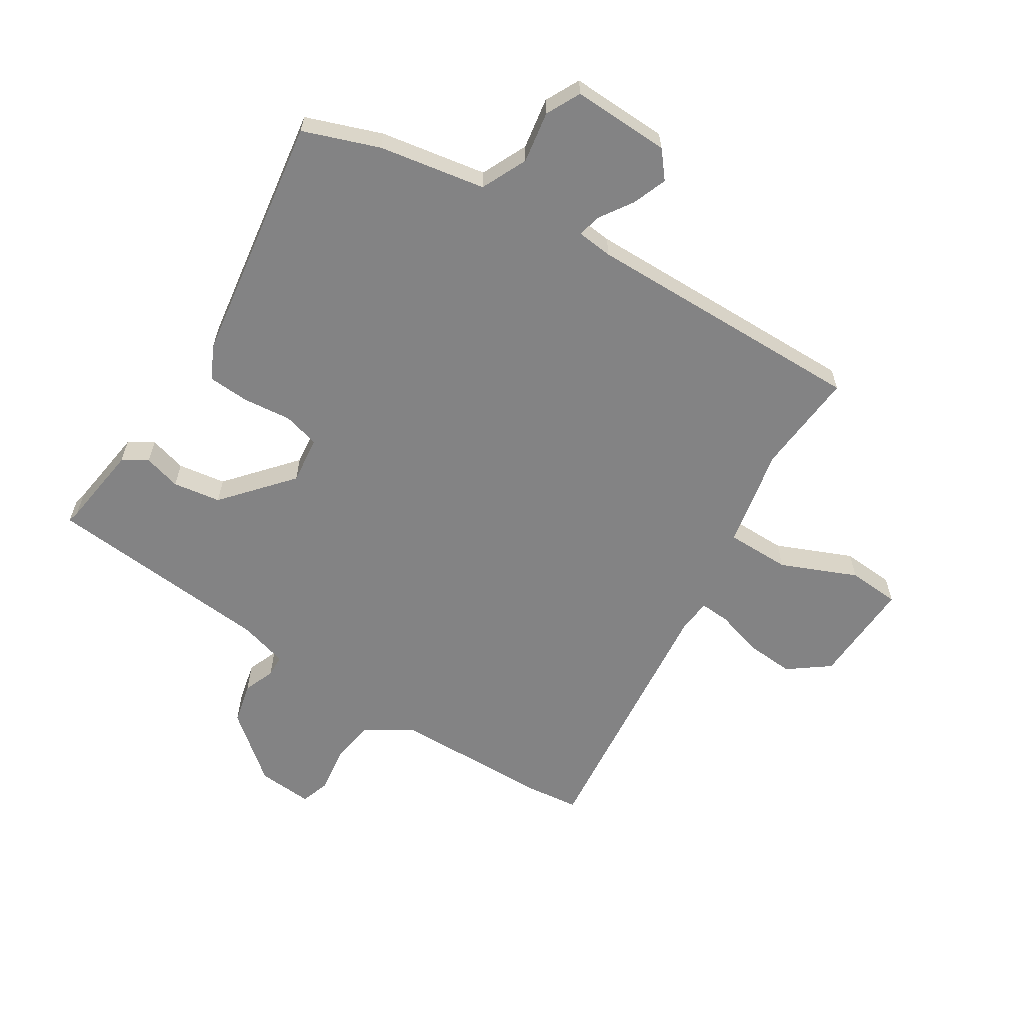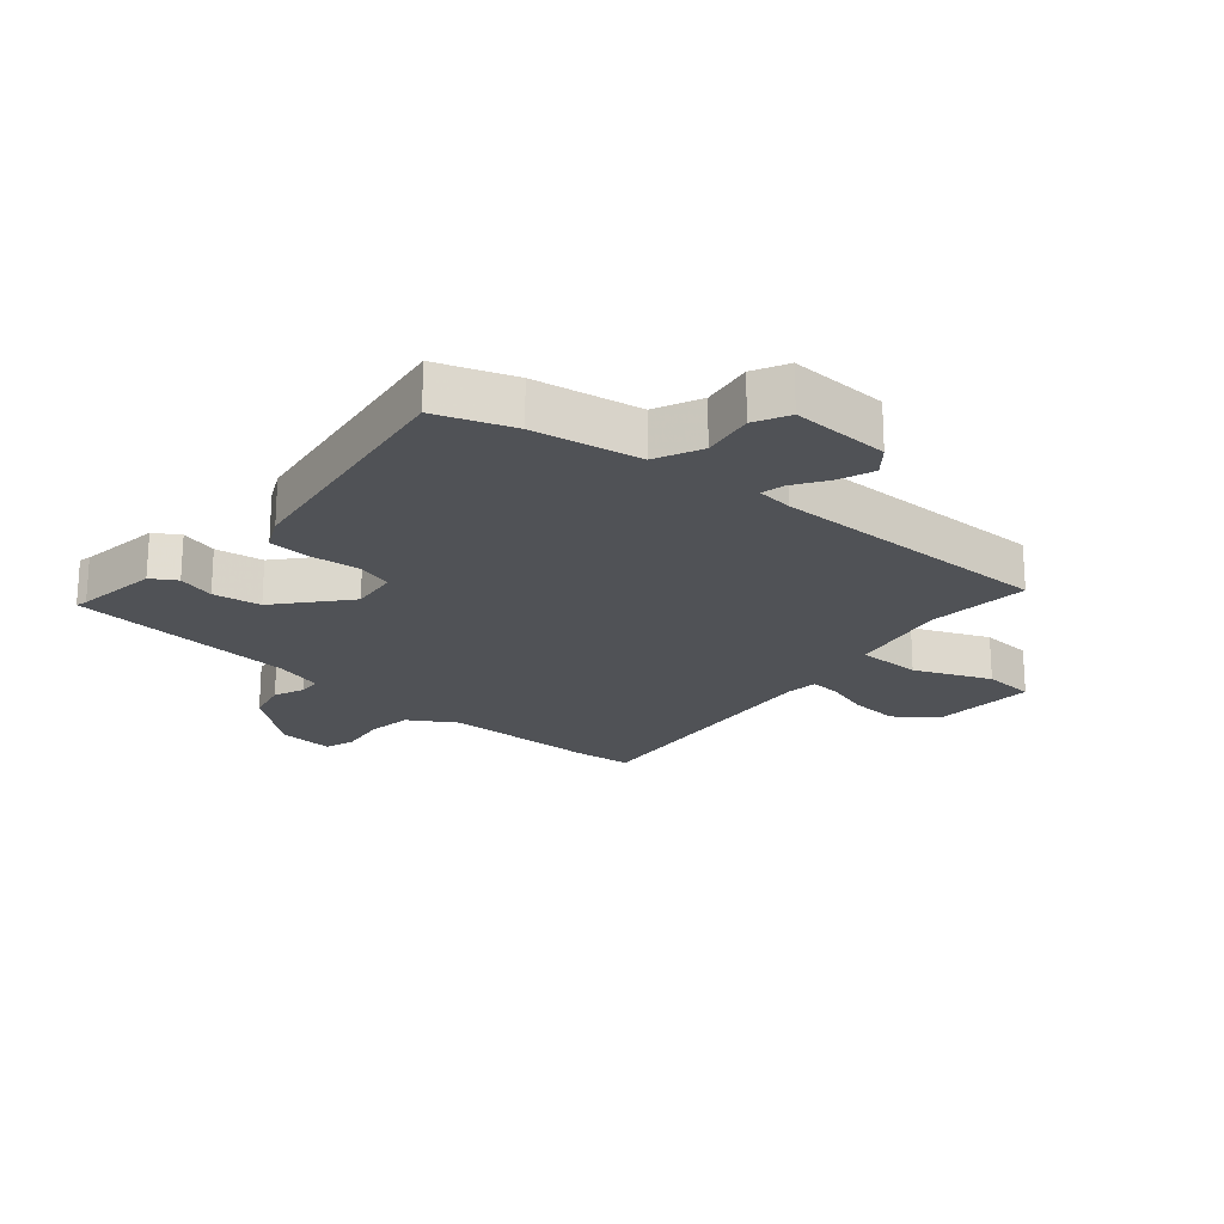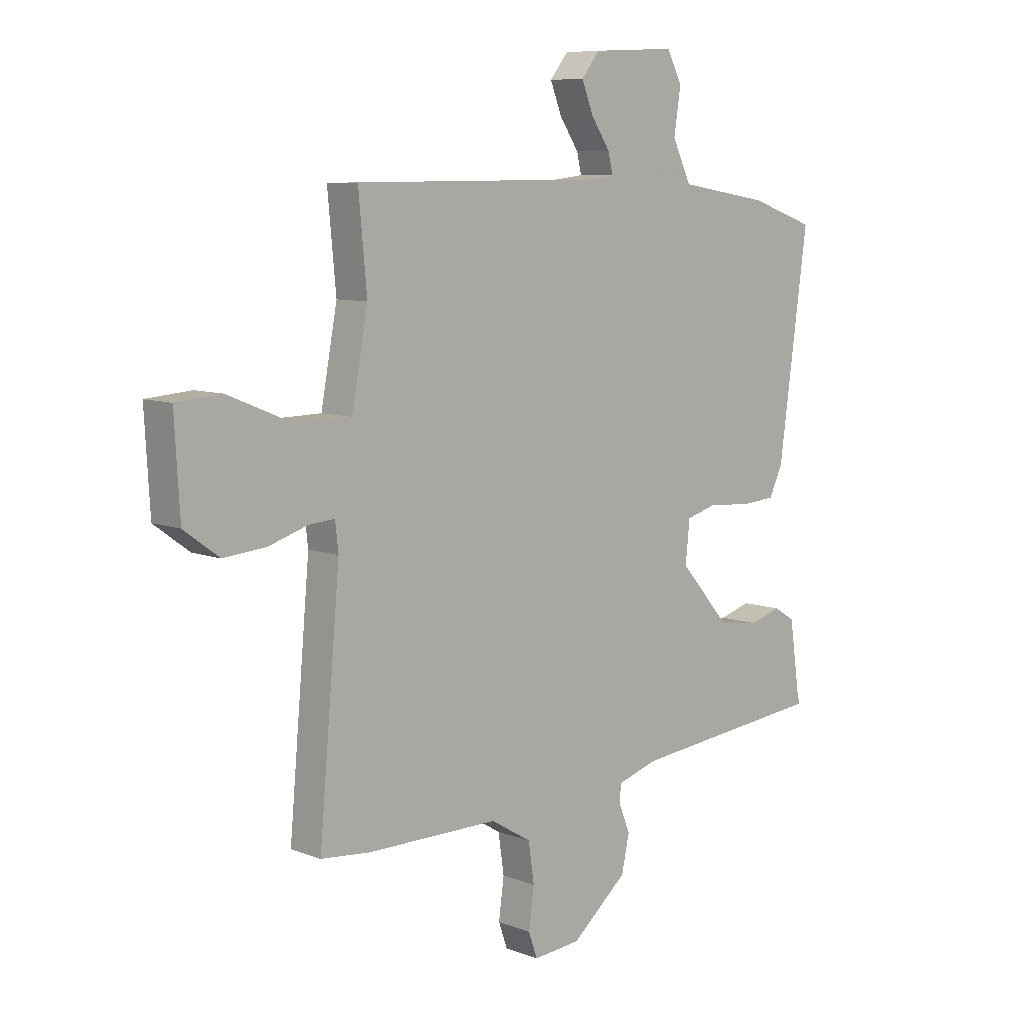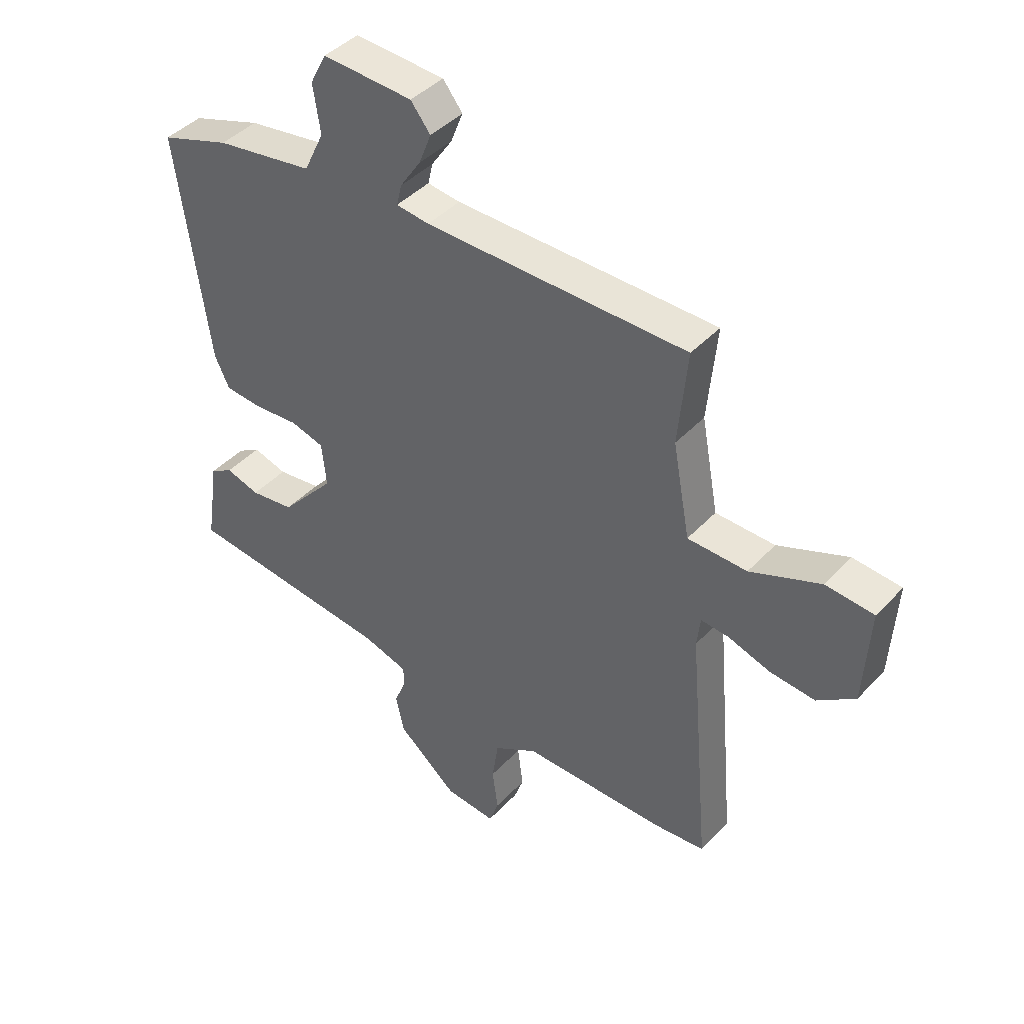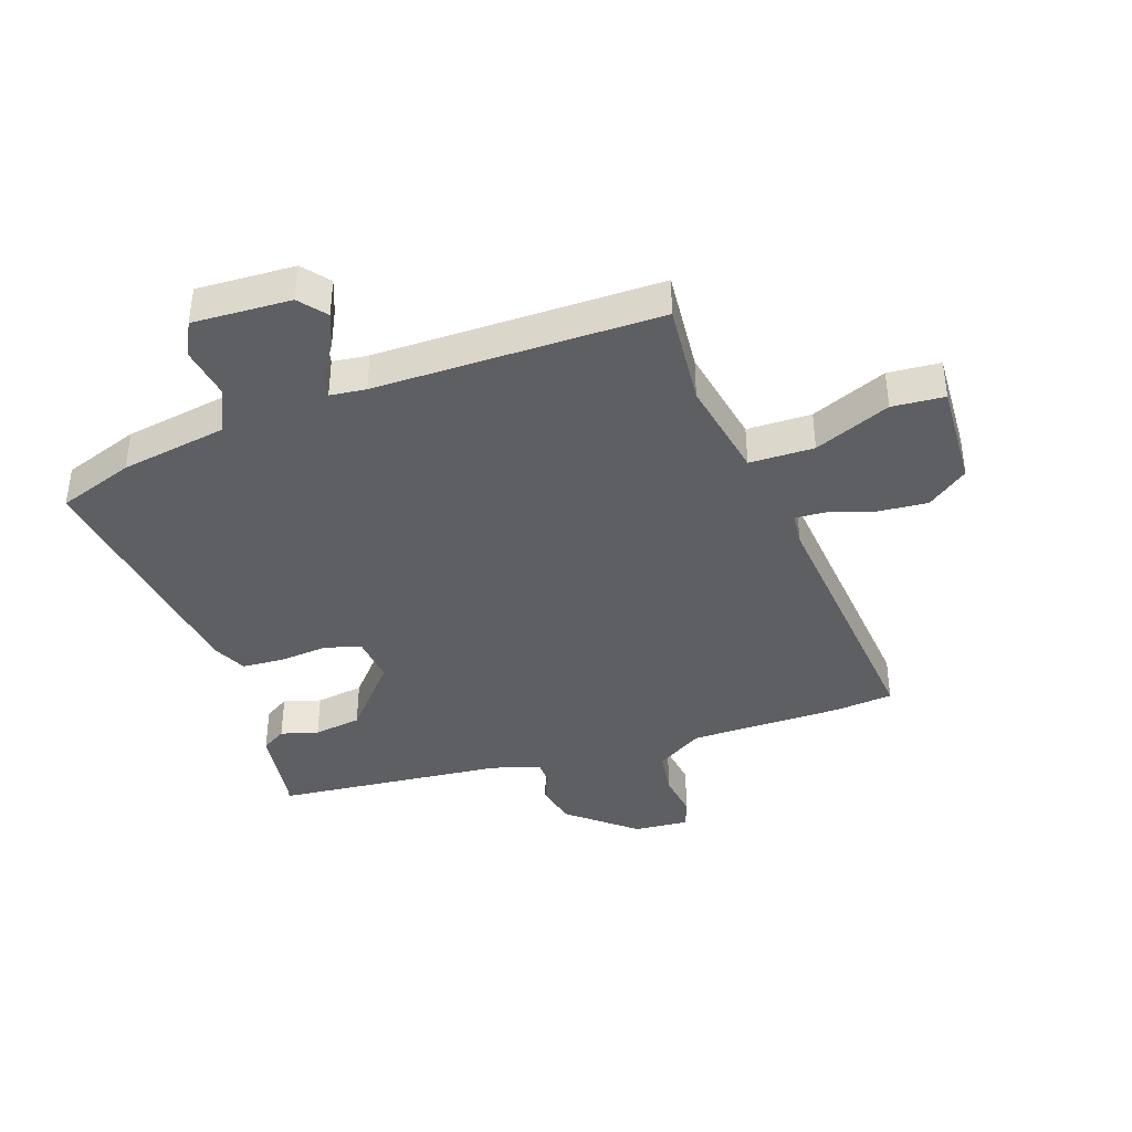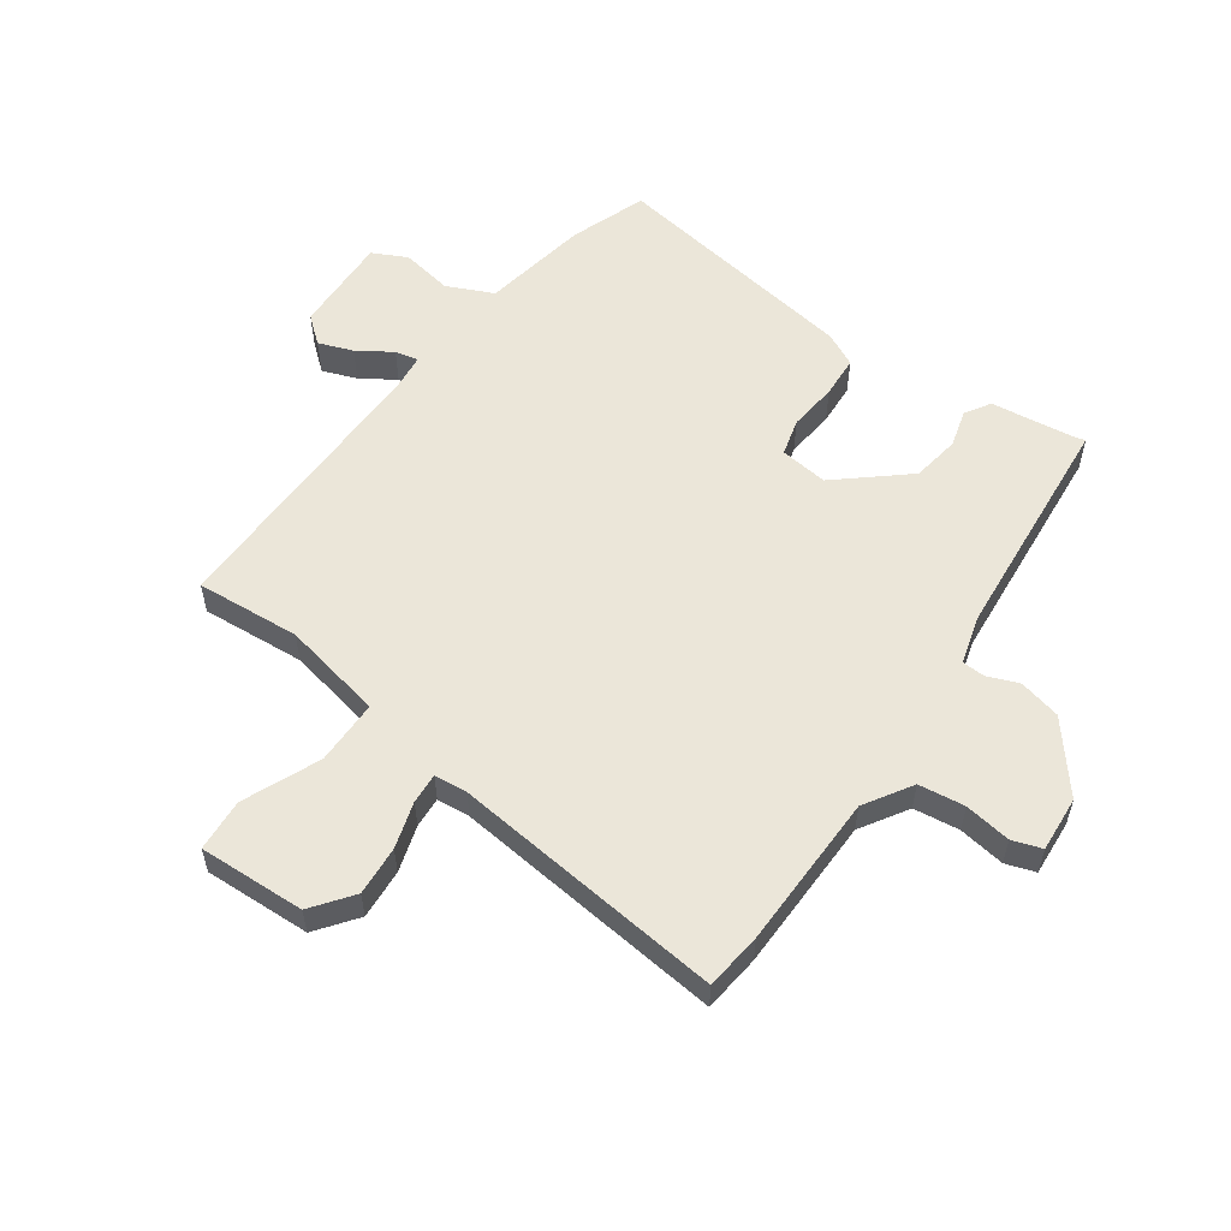
<metadata>
{"format":"obj","ext":"obj","renderer":"f3d","projection":"perspective","resolution":1024,"background":"white","views":[{"elev":-61.2,"azim":-31.4,"up":"+Y"},{"elev":-21.1,"azim":-39.9,"up":"+Y"},{"elev":8.2,"azim":136.3,"up":"+Z"},{"elev":42.6,"azim":39.0,"up":"+Z"},{"elev":-39.9,"azim":19.3,"up":"+Y"},{"elev":56.6,"azim":126.3,"up":"+Y"}]}
</metadata>
<code>
v -0.514 0.07 -0.429
v -0.509 0.07 -0.41
v -0.489 0.07 -0.274
v -0.448 0.07 -0.249
v -0.387 0.07 -0.267
v -0.308 0.07 -0.256
v -0.211 0.07 -0.146
v -0.219 0.07 -0.067
v -0.279 0.07 -0.05
v -0.359 0.07 -0.057
v -0.427 0.07 -0.052
v -0.453 0.07 0.003
v -0.509 0.07 0.415
v -0.384 0.07 0.458
v -0.209 0.07 0.486
v -0.173 0.07 0.561
v -0.186 0.07 0.646
v -0.157 0.07 0.702
v 0.004 0.07 0.694
v 0.039 0.07 0.65
v 0.017 0.07 0.594
v -0.02 0.07 0.539
v -0.029 0.07 0.501
v 0.03 0.07 0.494
v 0.497 0.07 0.492
v 0.481 0.07 0.322
v 0.512 0.07 0.156
v 0.618 0.07 0.154
v 0.743 0.07 0.205
v 0.829 0.07 0.198
v 0.819 0.07 0.024
v 0.752 0.07 -0.025
v 0.671 0.07 -0.018
v 0.596 0.07 0.006
v 0.546 0.07 0.01
v 0.54 0.07 -0.044
v 0.58 0.07 -0.492
v 0.486 0.07 -0.501
v 0.232 0.07 -0.501
v 0.154 0.07 -0.548
v 0.143 0.07 -0.623
v 0.153 0.07 -0.699
v 0.136 0.07 -0.747
v 0.045 0.07 -0.739
v -0.062 0.07 -0.649
v -0.077 0.07 -0.58
v -0.056 0.07 -0.529
v -0.057 0.07 -0.492
v -0.137 0.07 -0.468
v -0.514 0 -0.429
v -0.509 0 -0.41
v -0.489 0 -0.274
v -0.448 0 -0.249
v -0.387 0 -0.267
v -0.308 0 -0.256
v -0.211 0 -0.146
v -0.219 0 -0.067
v -0.279 0 -0.05
v -0.359 0 -0.057
v -0.427 0 -0.052
v -0.453 0 0.003
v -0.509 0 0.415
v -0.384 0 0.458
v -0.209 0 0.486
v -0.173 0 0.561
v -0.186 0 0.646
v -0.157 0 0.702
v 0.004 0 0.694
v 0.039 0 0.65
v 0.017 0 0.594
v -0.02 0 0.539
v -0.029 0 0.501
v 0.03 0 0.494
v 0.497 0 0.492
v 0.481 0 0.322
v 0.512 0 0.156
v 0.618 0 0.154
v 0.743 0 0.205
v 0.829 0 0.198
v 0.819 0 0.024
v 0.752 0 -0.025
v 0.671 0 -0.018
v 0.596 0 0.006
v 0.546 0 0.01
v 0.54 0 -0.044
v 0.58 0 -0.492
v 0.486 0 -0.501
v 0.232 0 -0.501
v 0.154 0 -0.548
v 0.143 0 -0.623
v 0.153 0 -0.699
v 0.136 0 -0.747
v 0.045 0 -0.739
v -0.062 0 -0.649
v -0.077 0 -0.58
v -0.056 0 -0.529
v -0.057 0 -0.492
v -0.137 0 -0.468
f 45 46 47
f 44 45 47
f 43 44 47
f 42 43 47
f 41 42 47
f 40 41 47 48
f 39 40 48 49
f 49 1 2
f 39 49 2
f 38 39 2
f 37 38 2
f 36 37 2
f 32 33 34
f 31 32 34
f 30 31 34
f 29 30 34
f 28 29 34
f 27 28 34 35
f 24 25 26
f 23 24 26 27
f 20 21 22
f 19 20 22
f 18 19 22
f 17 18 22
f 16 17 22
f 15 16 22 23
f 15 23 27
f 14 15 27
f 13 14 27
f 12 13 27
f 11 12 27
f 10 11 27
f 9 10 27
f 2 3 4 5
f 2 5 6
f 36 2 6
f 27 35 36
f 9 27 36
f 8 9 36
f 7 8 36
f 6 7 36
f 96 95 94
f 96 94 93
f 96 93 92
f 96 92 91
f 96 91 90
f 97 96 90 89
f 98 97 89 88
f 51 50 98
f 51 98 88
f 51 88 87
f 51 87 86
f 51 86 85
f 83 82 81
f 83 81 80
f 83 80 79
f 83 79 78
f 83 78 77
f 84 83 77 76
f 75 74 73
f 76 75 73 72
f 71 70 69
f 71 69 68
f 71 68 67
f 71 67 66
f 71 66 65
f 72 71 65 64
f 76 72 64
f 76 64 63
f 76 63 62
f 76 62 61
f 76 61 60
f 76 60 59
f 76 59 58
f 54 53 52 51
f 55 54 51
f 55 51 85
f 85 84 76
f 85 76 58
f 85 58 57
f 85 57 56
f 85 56 55
f 1 50 51 2
f 2 51 52 3
f 3 52 53 4
f 4 53 54 5
f 5 54 55 6
f 6 55 56 7
f 7 56 57 8
f 8 57 58 9
f 9 58 59 10
f 10 59 60 11
f 11 60 61 12
f 12 61 62 13
f 13 62 63 14
f 14 63 64 15
f 15 64 65 16
f 16 65 66 17
f 17 66 67 18
f 18 67 68 19
f 19 68 69 20
f 20 69 70 21
f 21 70 71 22
f 22 71 72 23
f 23 72 73 24
f 24 73 74 25
f 25 74 75 26
f 26 75 76 27
f 27 76 77 28
f 28 77 78 29
f 29 78 79 30
f 30 79 80 31
f 31 80 81 32
f 32 81 82 33
f 33 82 83 34
f 34 83 84 35
f 35 84 85 36
f 36 85 86 37
f 37 86 87 38
f 38 87 88 39
f 39 88 89 40
f 40 89 90 41
f 41 90 91 42
f 42 91 92 43
f 43 92 93 44
f 44 93 94 45
f 45 94 95 46
f 46 95 96 47
f 47 96 97 48
f 48 97 98 49
f 49 98 50 1

</code>
